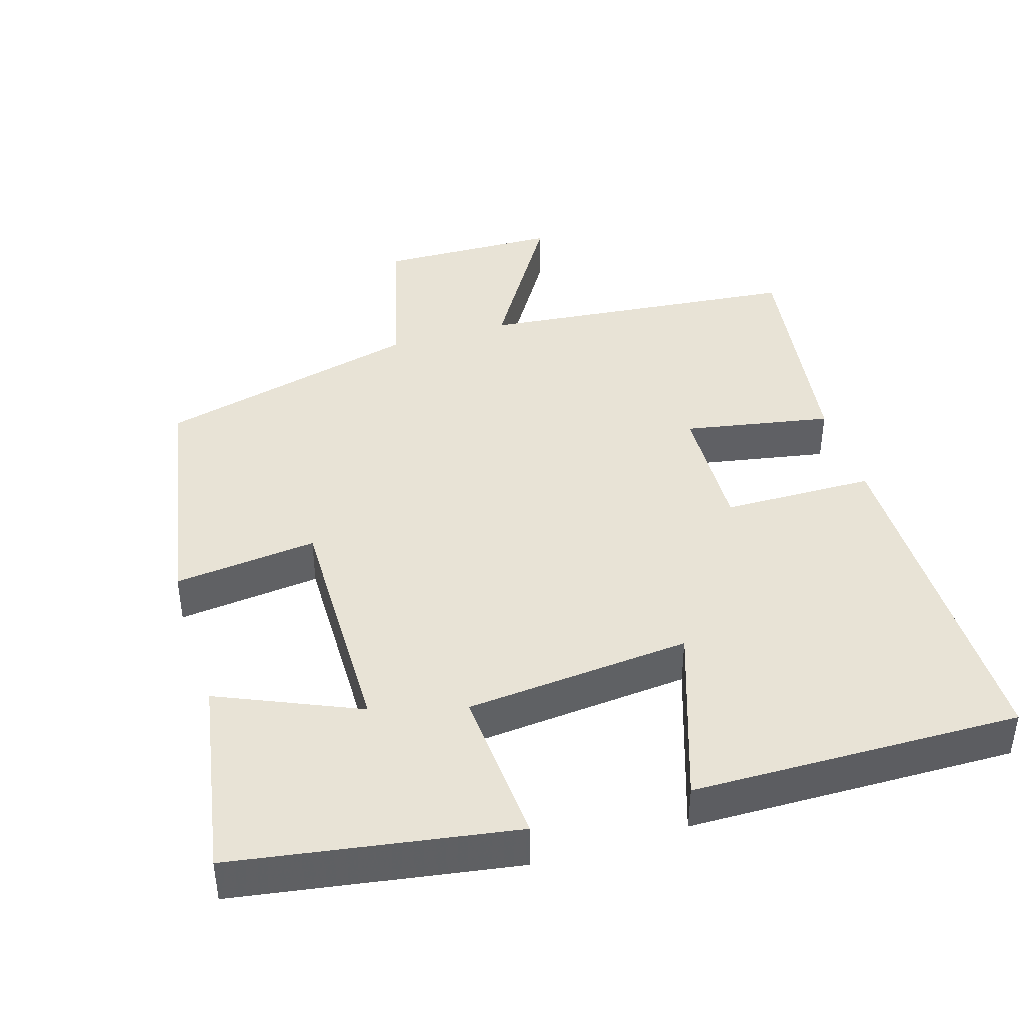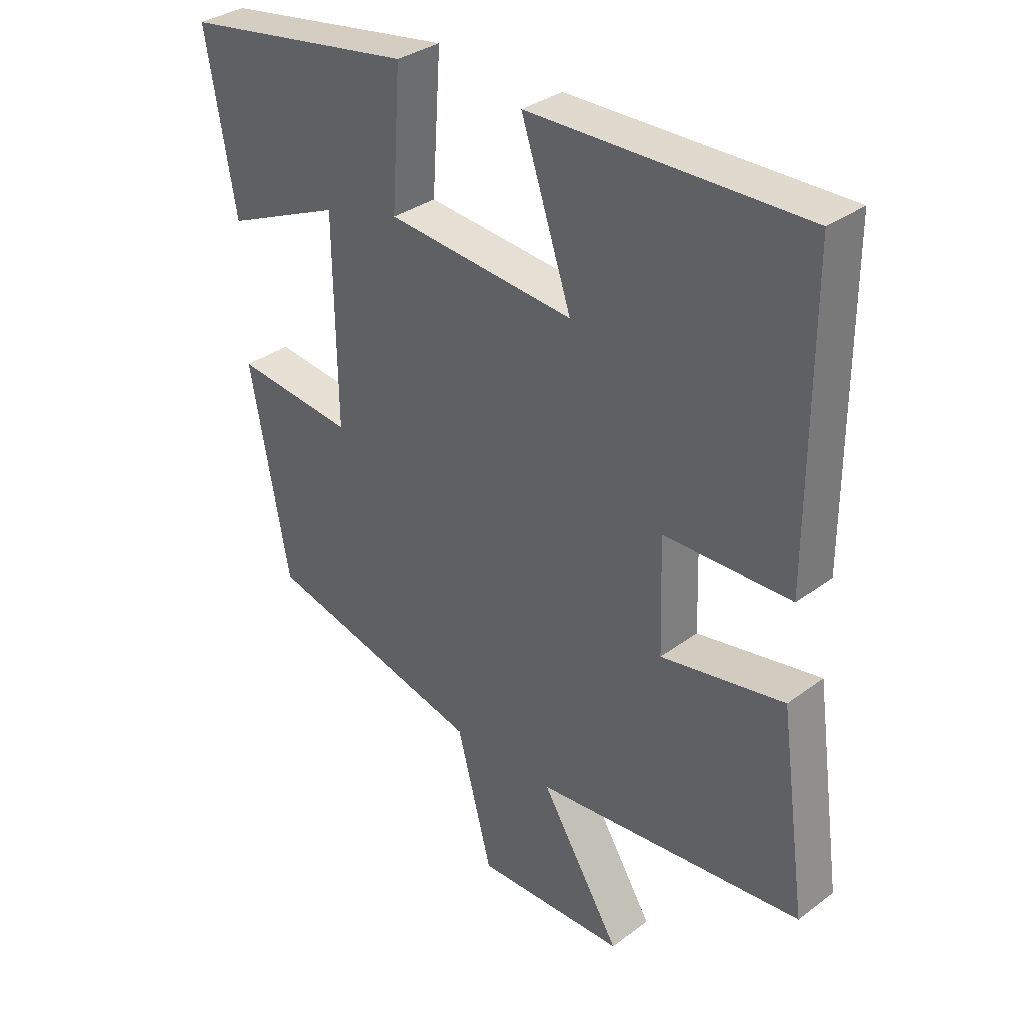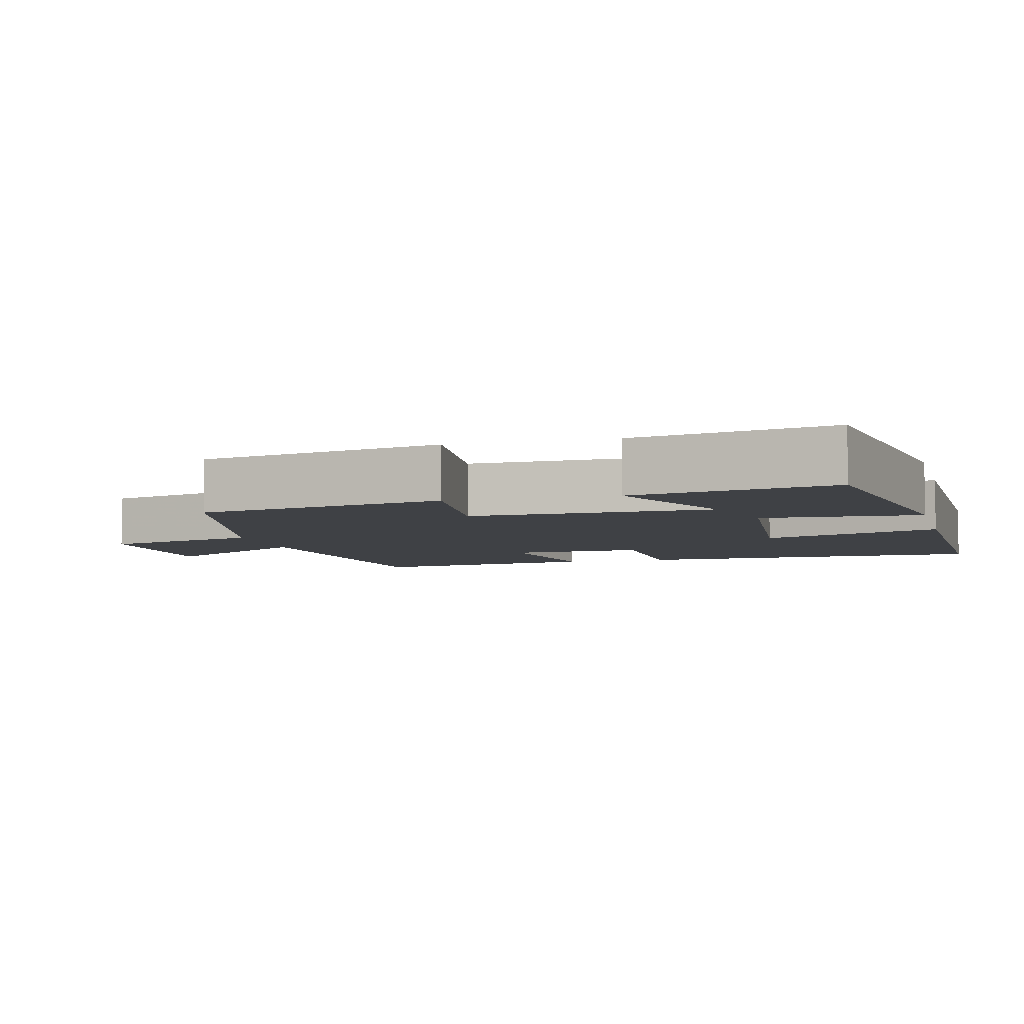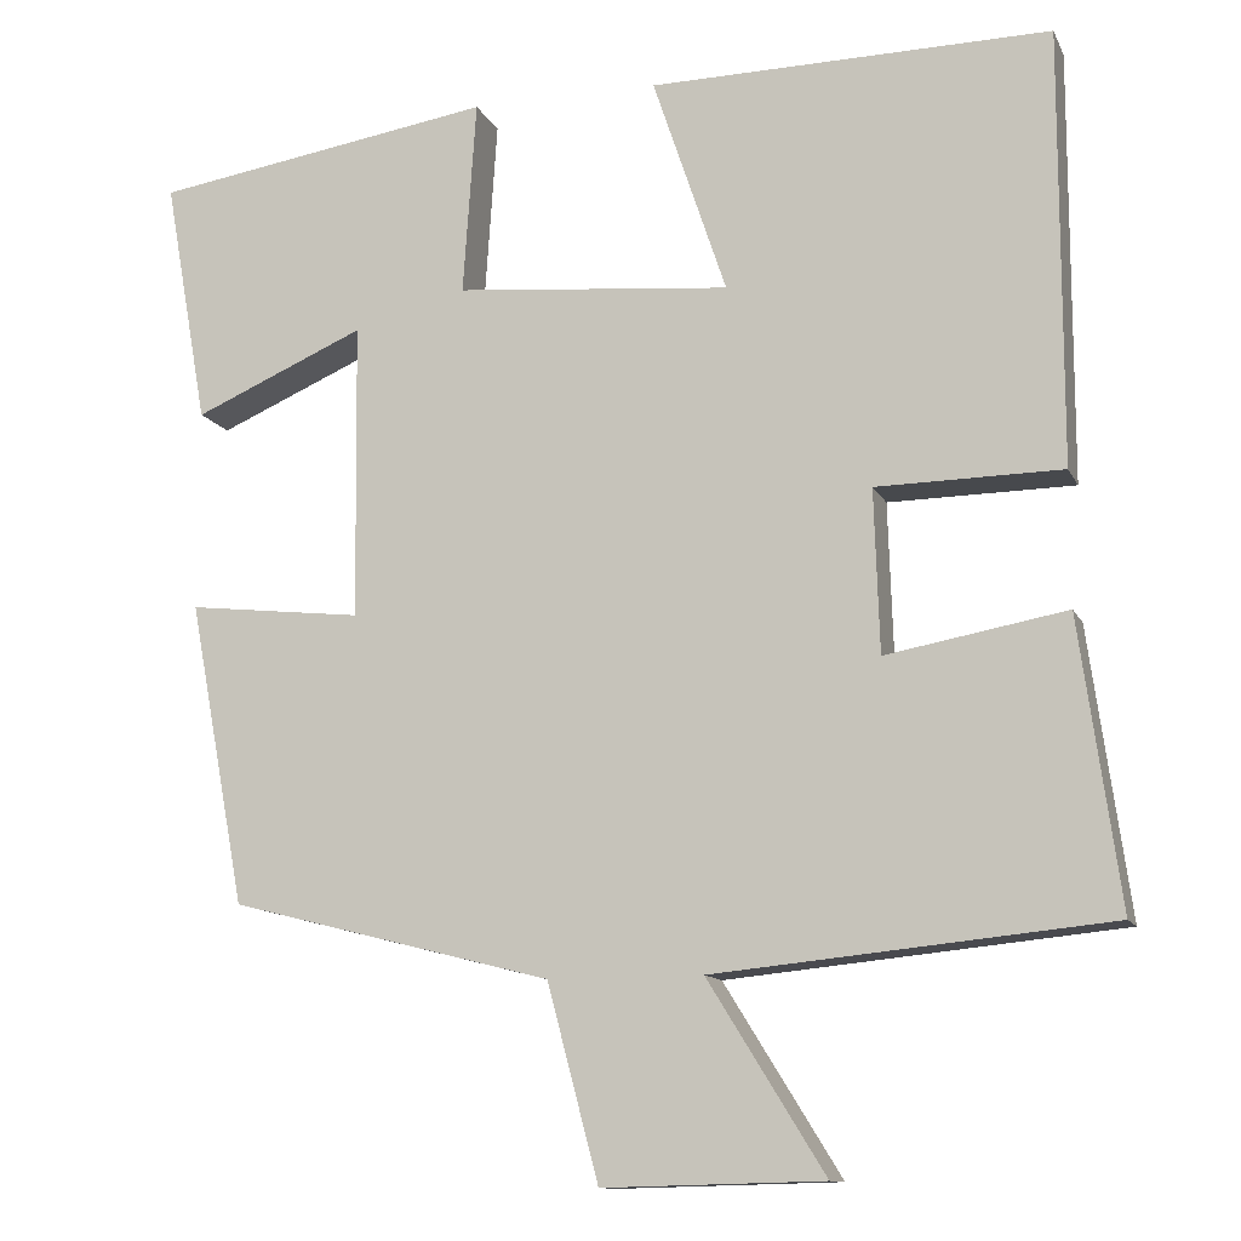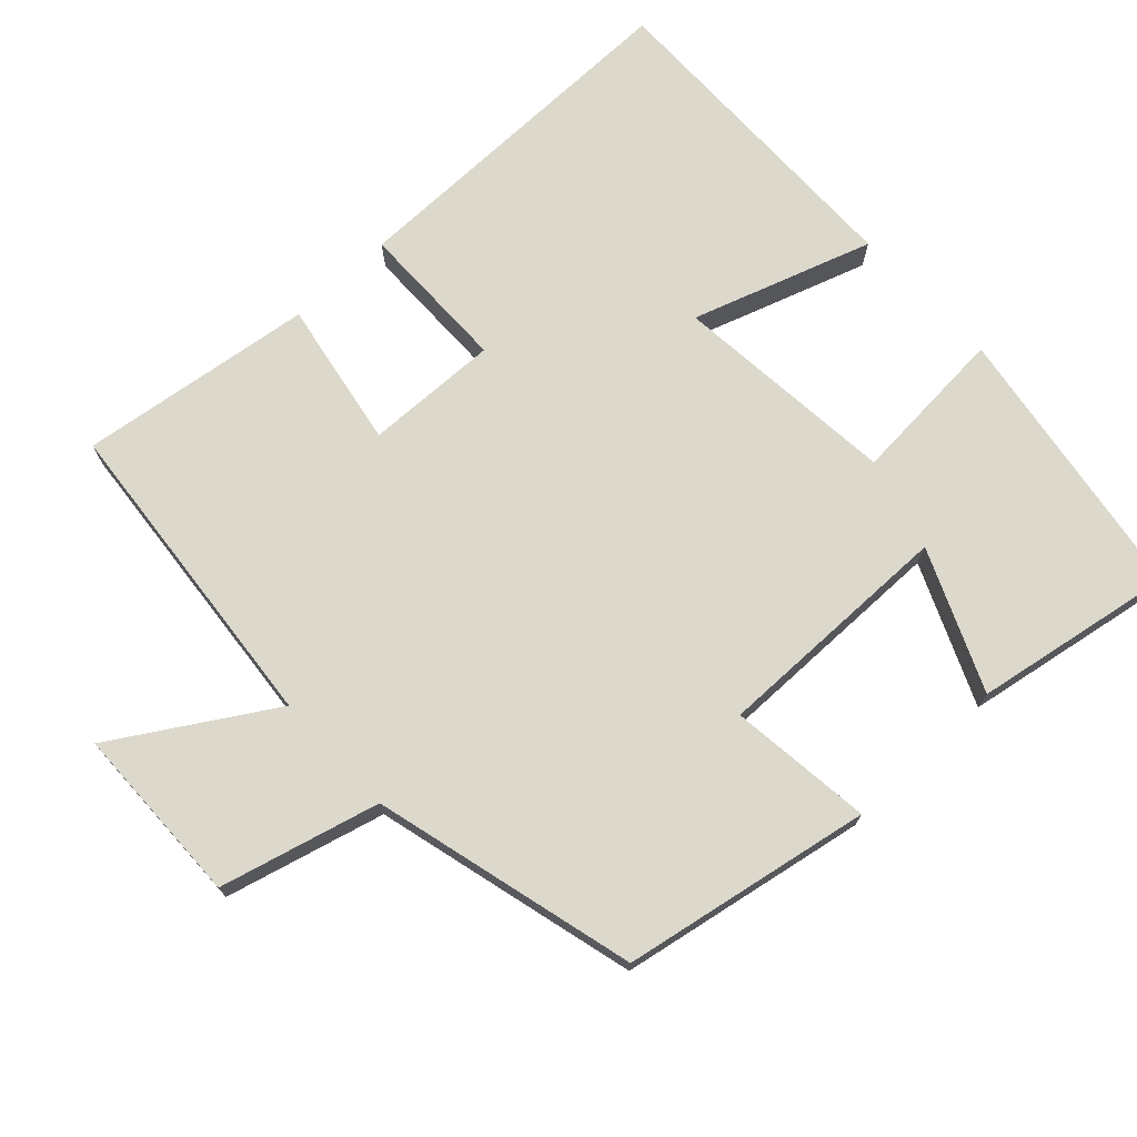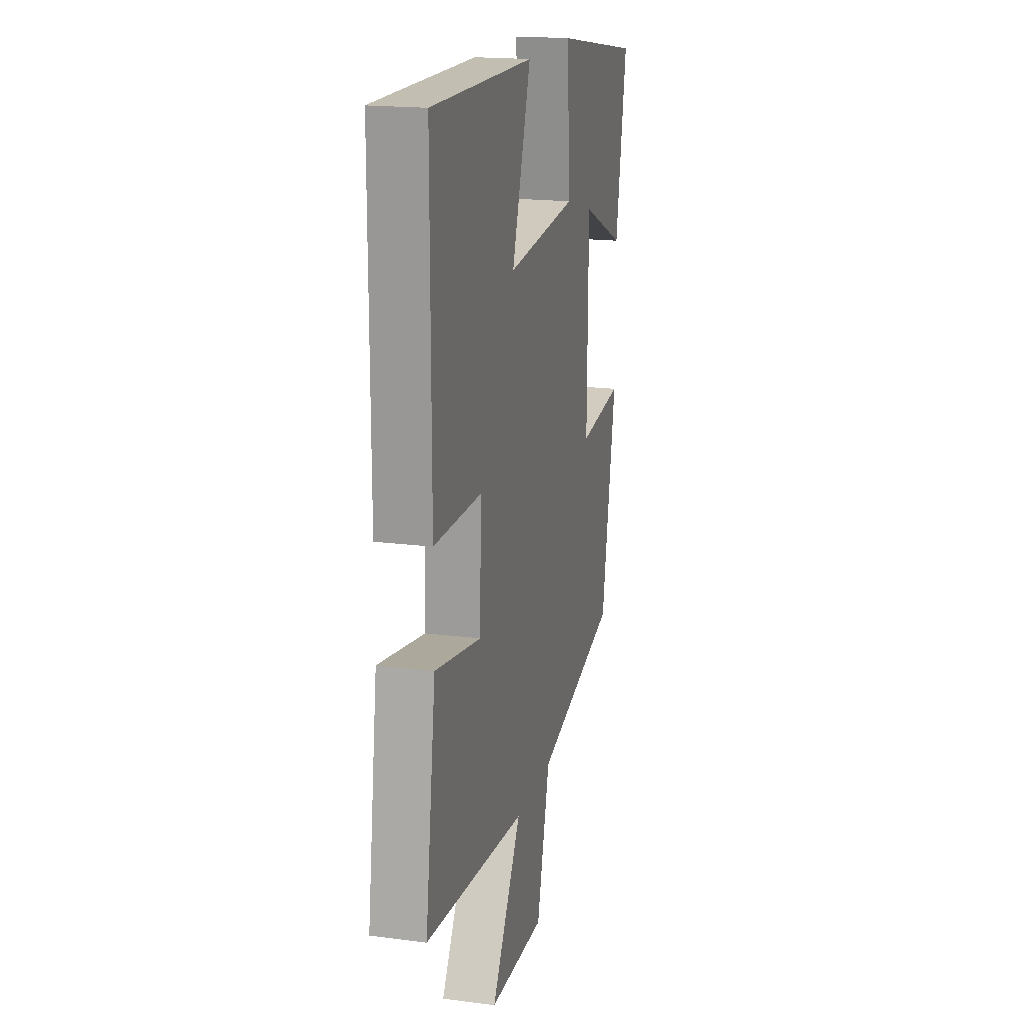
<metadata>
{"format":"obj","ext":"obj","renderer":"f3d","projection":"perspective","resolution":1024,"background":"white","views":[{"elev":41.8,"azim":-17.0,"up":"+Y"},{"elev":33.5,"azim":44.7,"up":"+Z"},{"elev":-5.7,"azim":-75.3,"up":"+Y"},{"elev":-11.9,"azim":17.5,"up":"+Z"},{"elev":72.7,"azim":-133.2,"up":"+Y"},{"elev":18.3,"azim":104.1,"up":"+Z"}]}
</metadata>
<code>
v 0.545 0.07 -0.456
v 0.101 0.07 -0.5
v 0.233 0.07 -0.713
v -0.015 0.07 -0.719
v -0.073 0.07 -0.5
v -0.436 0.07 -0.408
v -0.5 0.07 -0.066
v -0.303 0.07 -0.088
v -0.307 0.07 0.246
v -0.5 0.07 0.162
v -0.549 0.07 0.439
v -0.164 0.07 0.5
v -0.179 0.07 0.281
v 0.131 0.07 0.253
v 0.048 0.07 0.5
v 0.5 0.07 0.507
v 0.5 0.07 0.017
v 0.291 0.07 0.014
v 0.297 0.07 -0.17
v 0.5 0.07 -0.133
v 0.545 0 -0.456
v 0.101 0 -0.5
v 0.233 0 -0.713
v -0.015 0 -0.719
v -0.073 0 -0.5
v -0.436 0 -0.408
v -0.5 0 -0.066
v -0.303 0 -0.088
v -0.307 0 0.246
v -0.5 0 0.162
v -0.549 0 0.439
v -0.164 0 0.5
v -0.179 0 0.281
v 0.131 0 0.253
v 0.048 0 0.5
v 0.5 0 0.507
v 0.5 0 0.017
v 0.291 0 0.014
v 0.297 0 -0.17
v 0.5 0 -0.133
f 19 20 1 2
f 18 19 2
f 16 17 18
f 15 16 18
f 14 15 18
f 13 14 18 2
f 11 12 13
f 9 10 11
f 9 11 13
f 8 9 13 2
f 7 8 2
f 6 7 2
f 5 6 2
f 2 3 4 5
f 22 21 40 39
f 22 39 38
f 38 37 36
f 38 36 35
f 38 35 34
f 22 38 34 33
f 33 32 31
f 31 30 29
f 33 31 29
f 22 33 29 28
f 22 28 27
f 22 27 26
f 22 26 25
f 25 24 23 22
f 1 21 22 2
f 2 22 23 3
f 3 23 24 4
f 4 24 25 5
f 5 25 26 6
f 6 26 27 7
f 7 27 28 8
f 8 28 29 9
f 9 29 30 10
f 10 30 31 11
f 11 31 32 12
f 12 32 33 13
f 13 33 34 14
f 14 34 35 15
f 15 35 36 16
f 16 36 37 17
f 17 37 38 18
f 18 38 39 19
f 19 39 40 20
f 20 40 21 1

</code>
